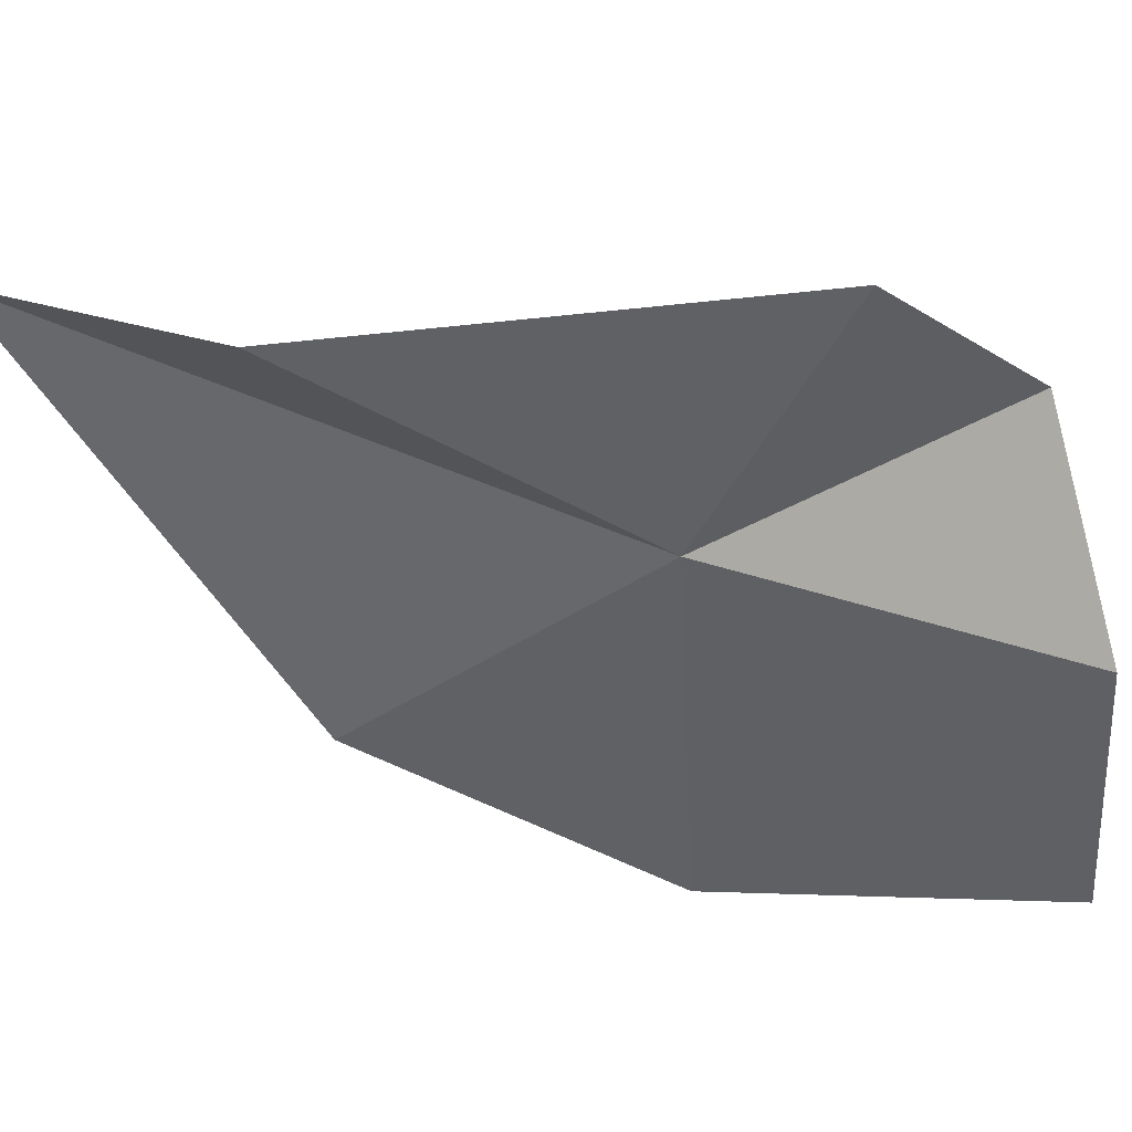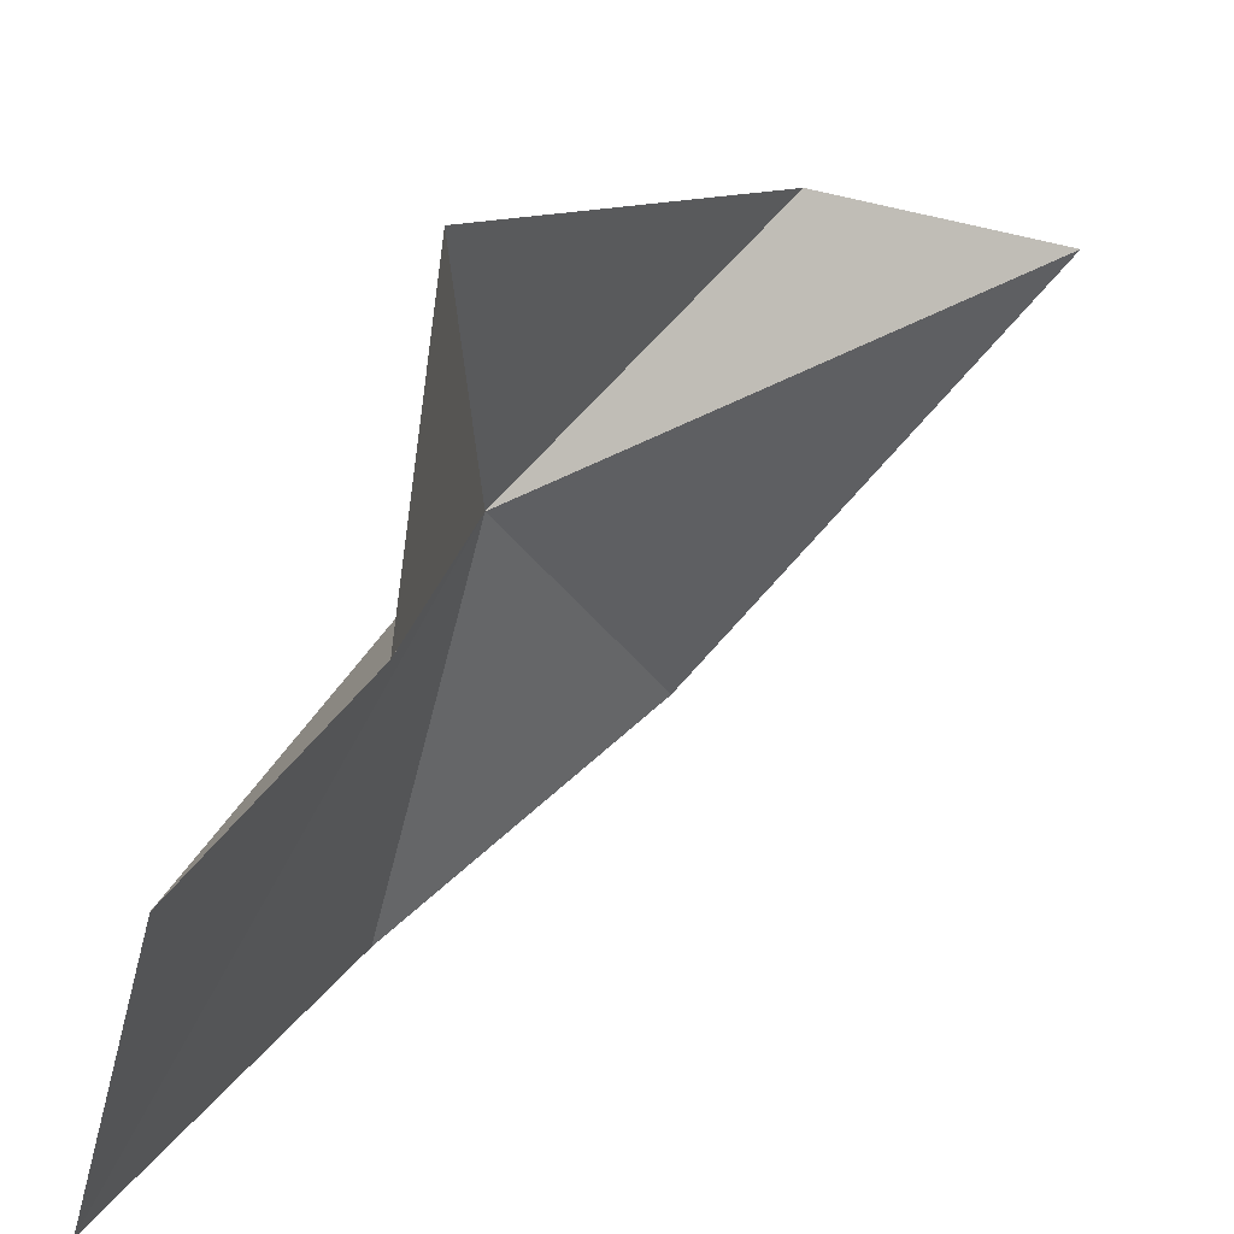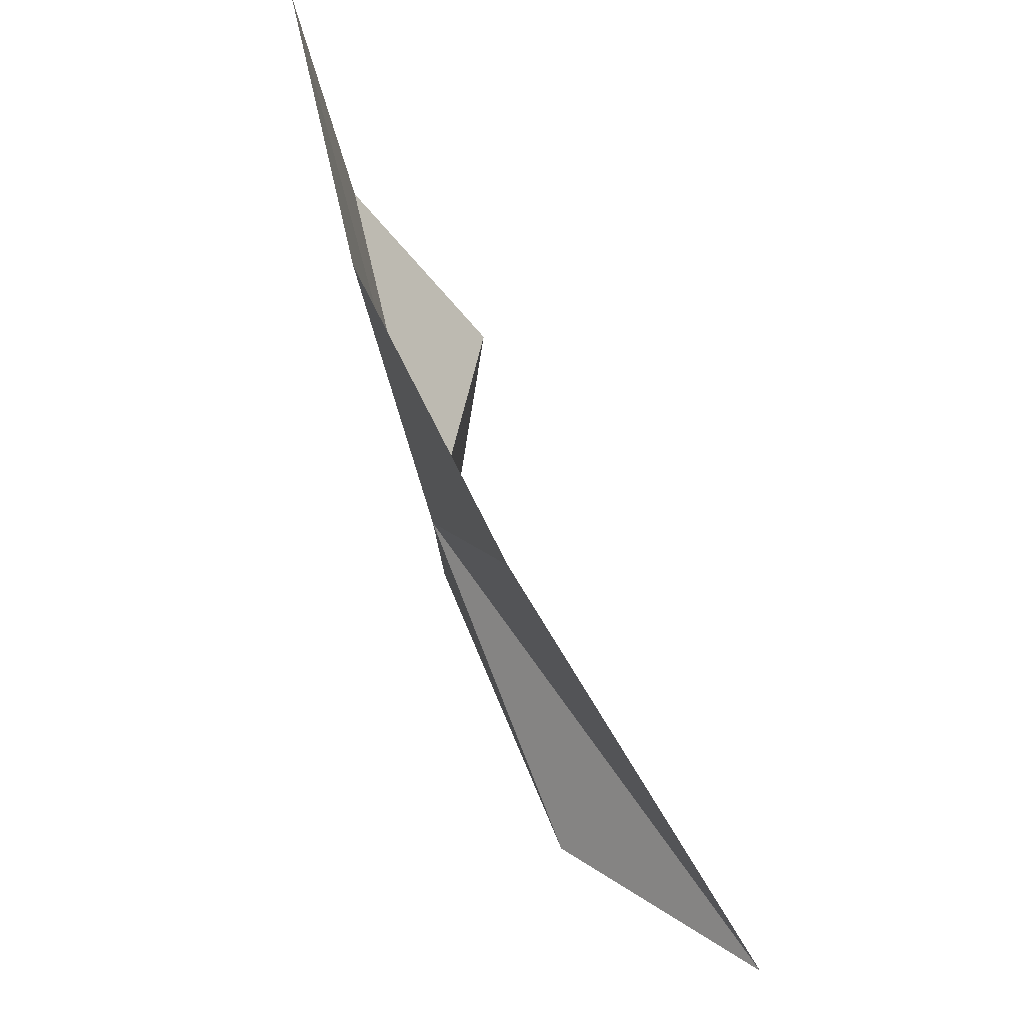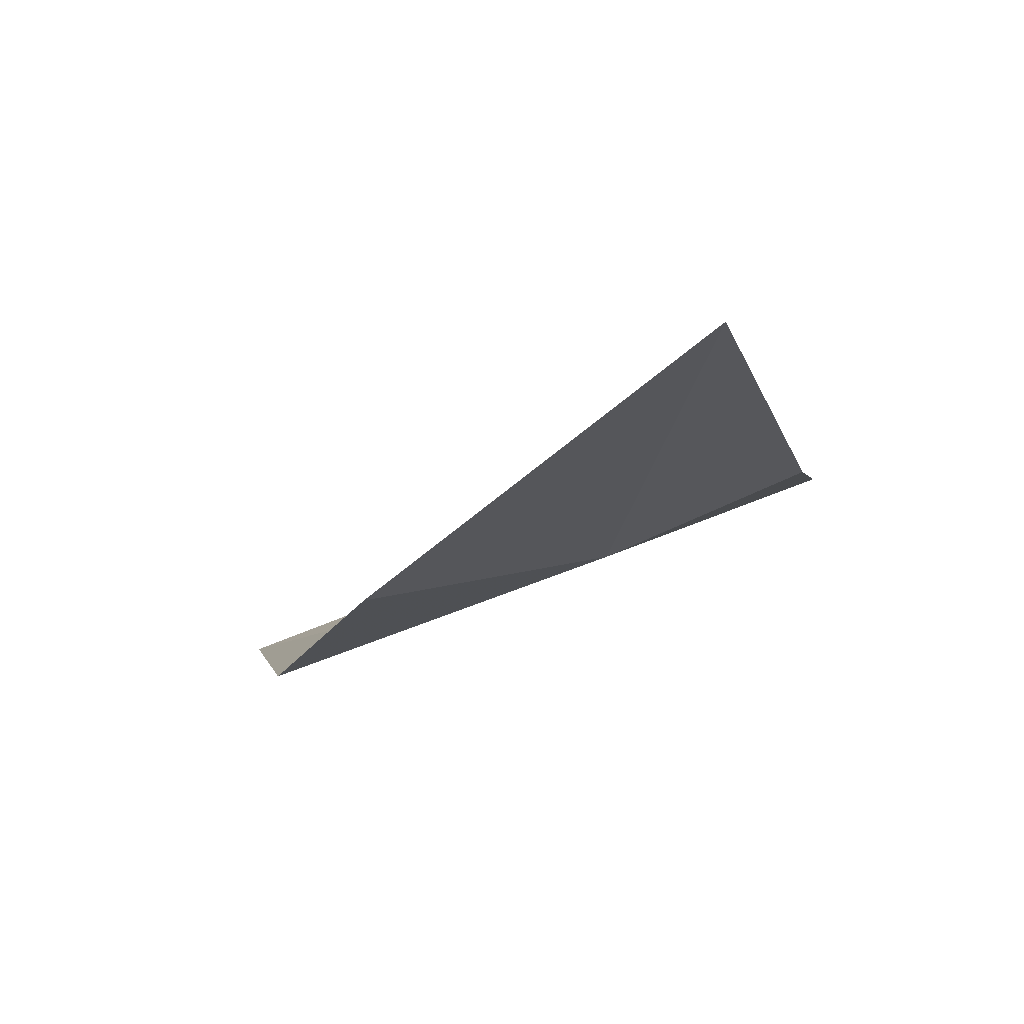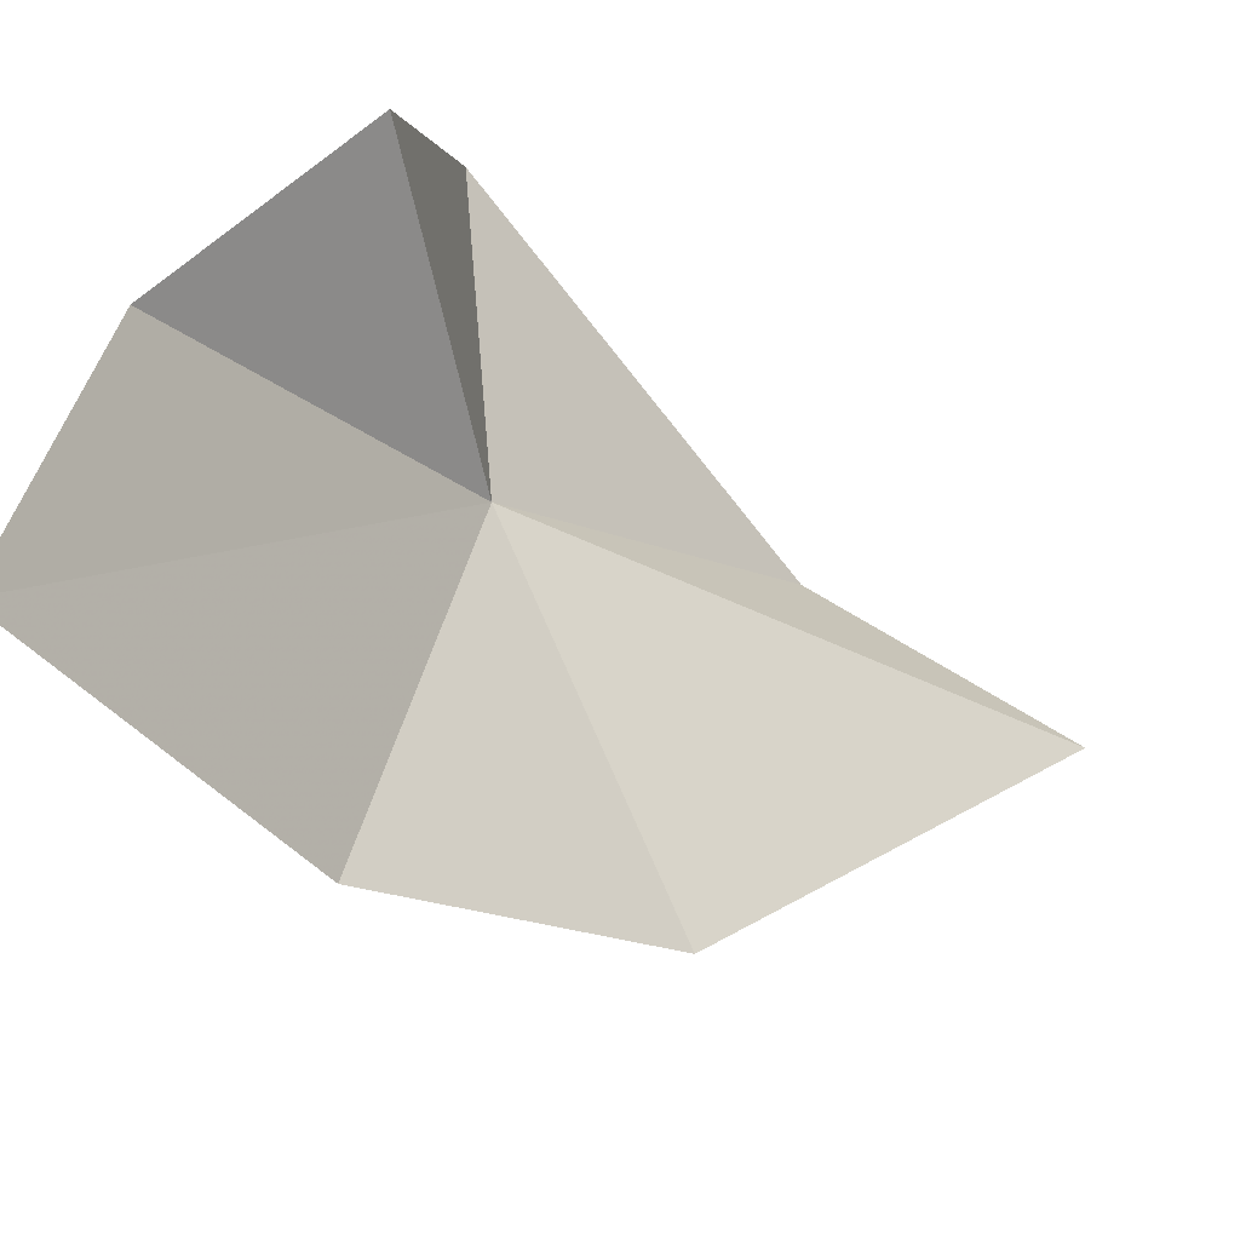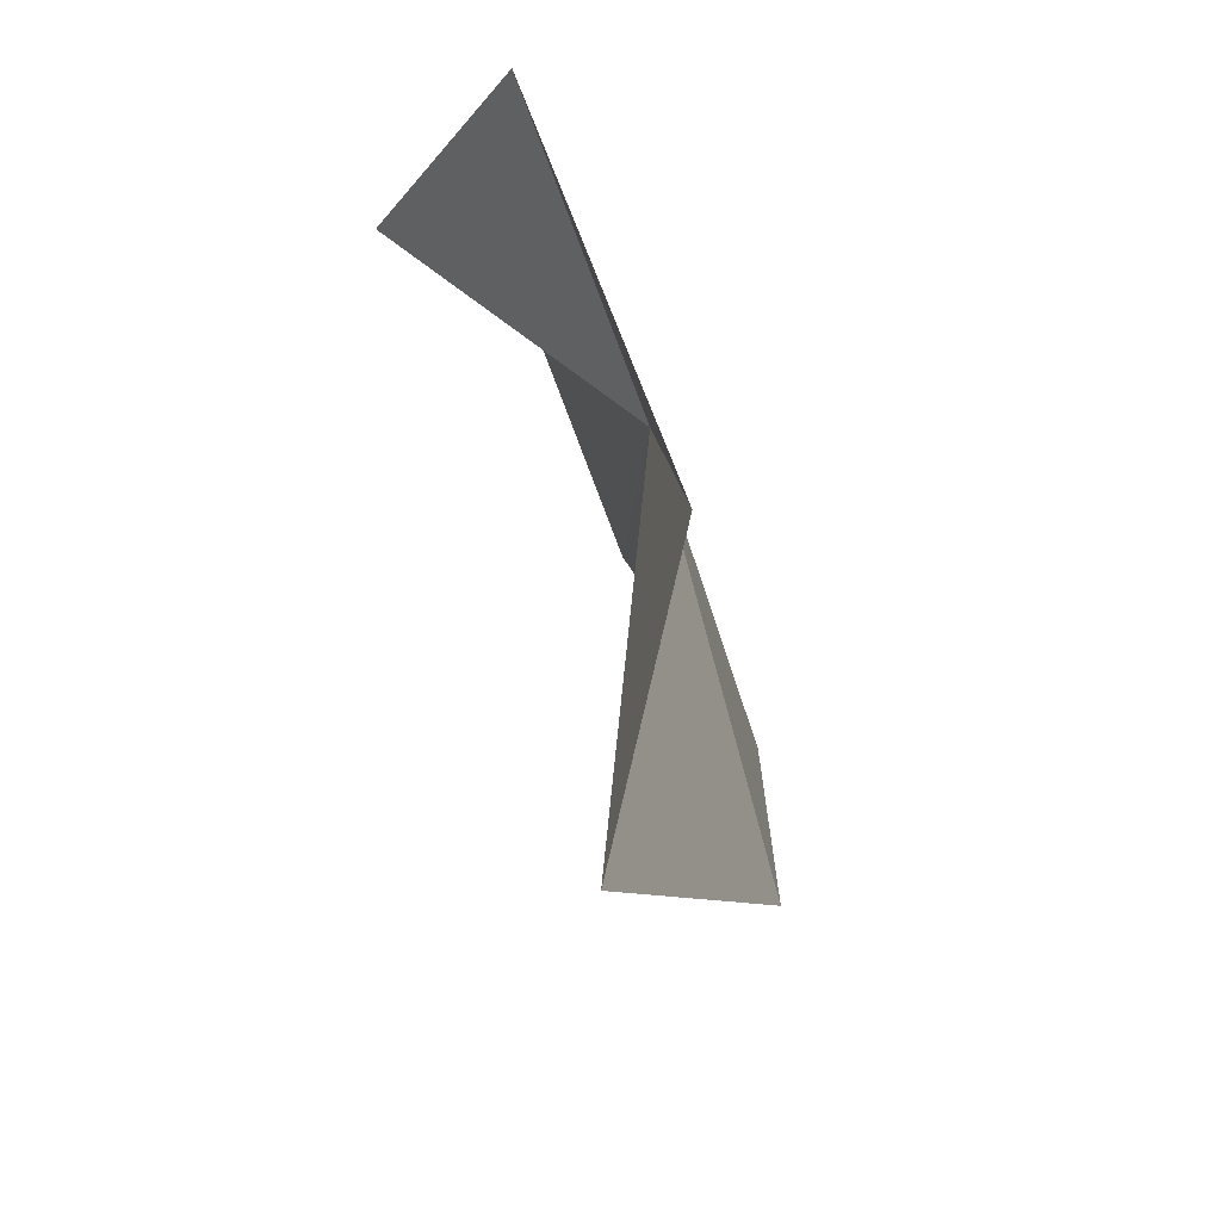
<metadata>
{"format":"obj","ext":"obj","renderer":"f3d","projection":"perspective","resolution":1024,"background":"white","views":[{"elev":57.1,"azim":72.5,"up":"+Z"},{"elev":20.6,"azim":-162.8,"up":"+Z"},{"elev":-43.7,"azim":174.5,"up":"+Y"},{"elev":-74.2,"azim":-85.3,"up":"+Y"},{"elev":-51.7,"azim":-159.7,"up":"+Z"},{"elev":40.1,"azim":-32.1,"up":"+Z"}]}
</metadata>
<code>
v -38.56 81.77 22.01
v -40.58 93.89 22.56
v -39.6 87.19 31.06
v -51.3 63.94 25.84
v -44.4 70.94 28.77
v -34.48 94.56 15.61
v -31.6 94.15 5.807
v -34.75 81.3 8.366
v -40.79 71.56 13.1
f 1 2 3
f 1 5 4
f 1 7 6
f 1 9 8
f 1 4 9
f 1 8 7
f 1 3 5
f 1 6 2

</code>
